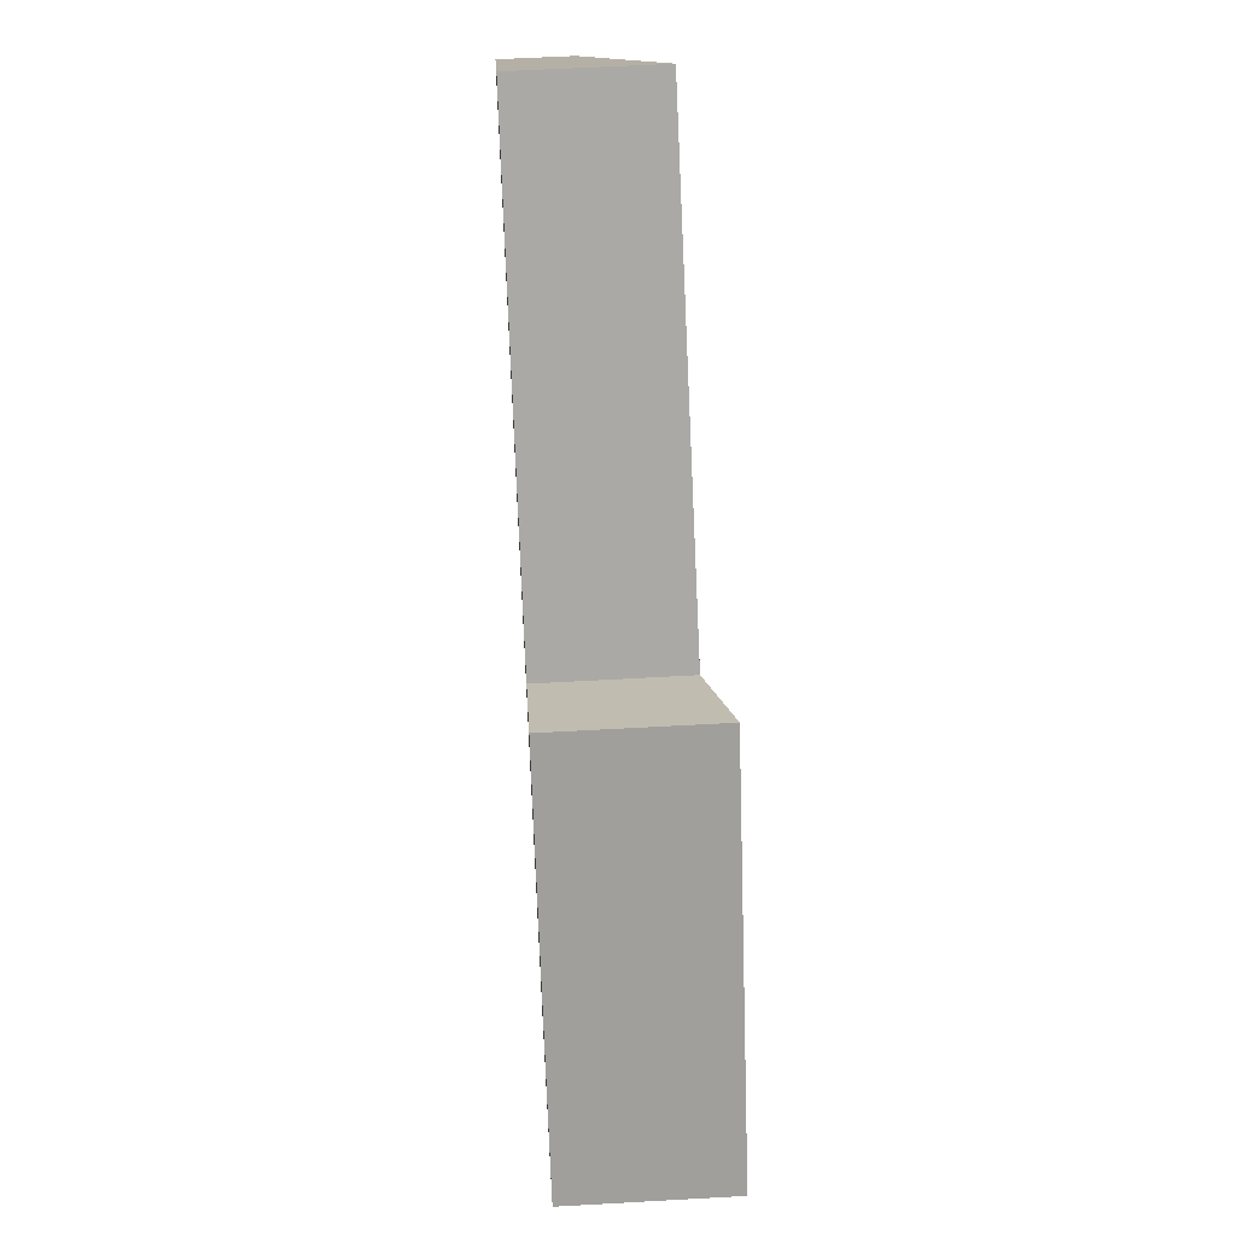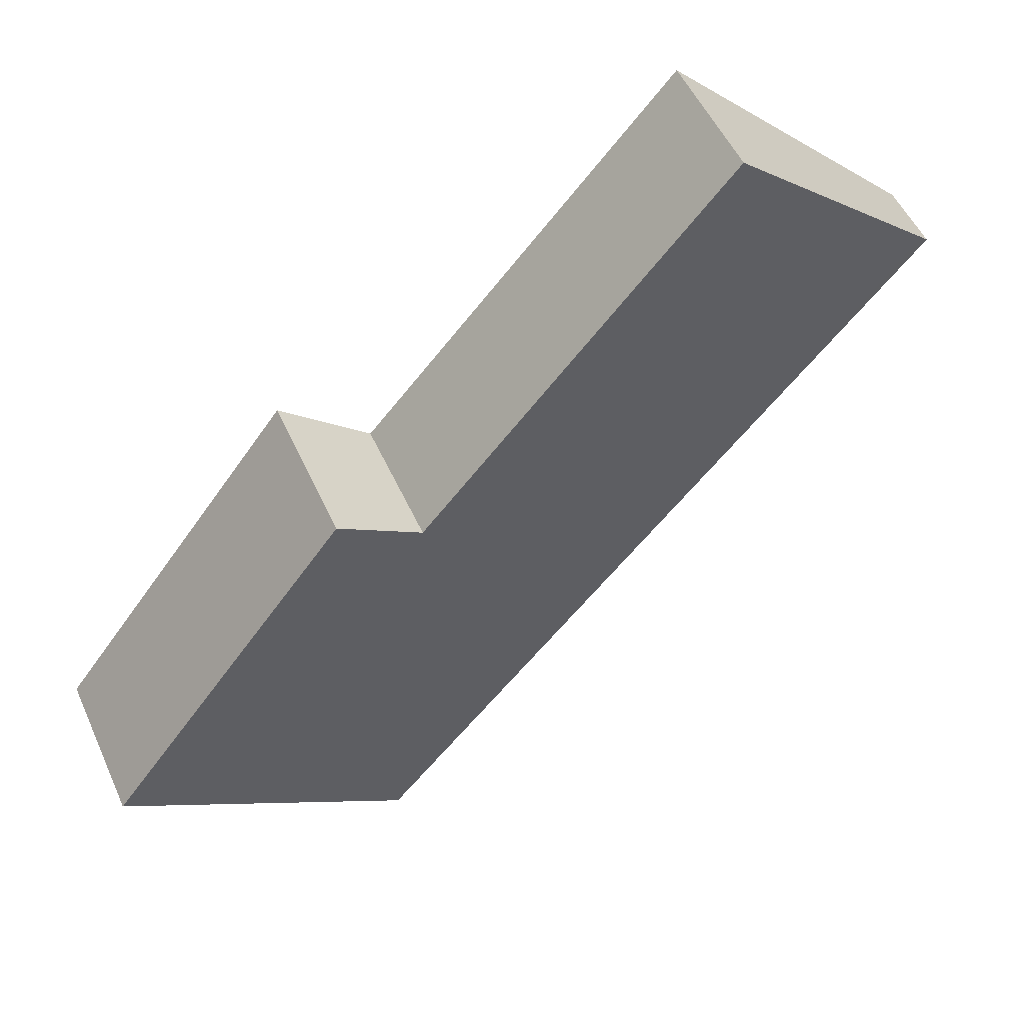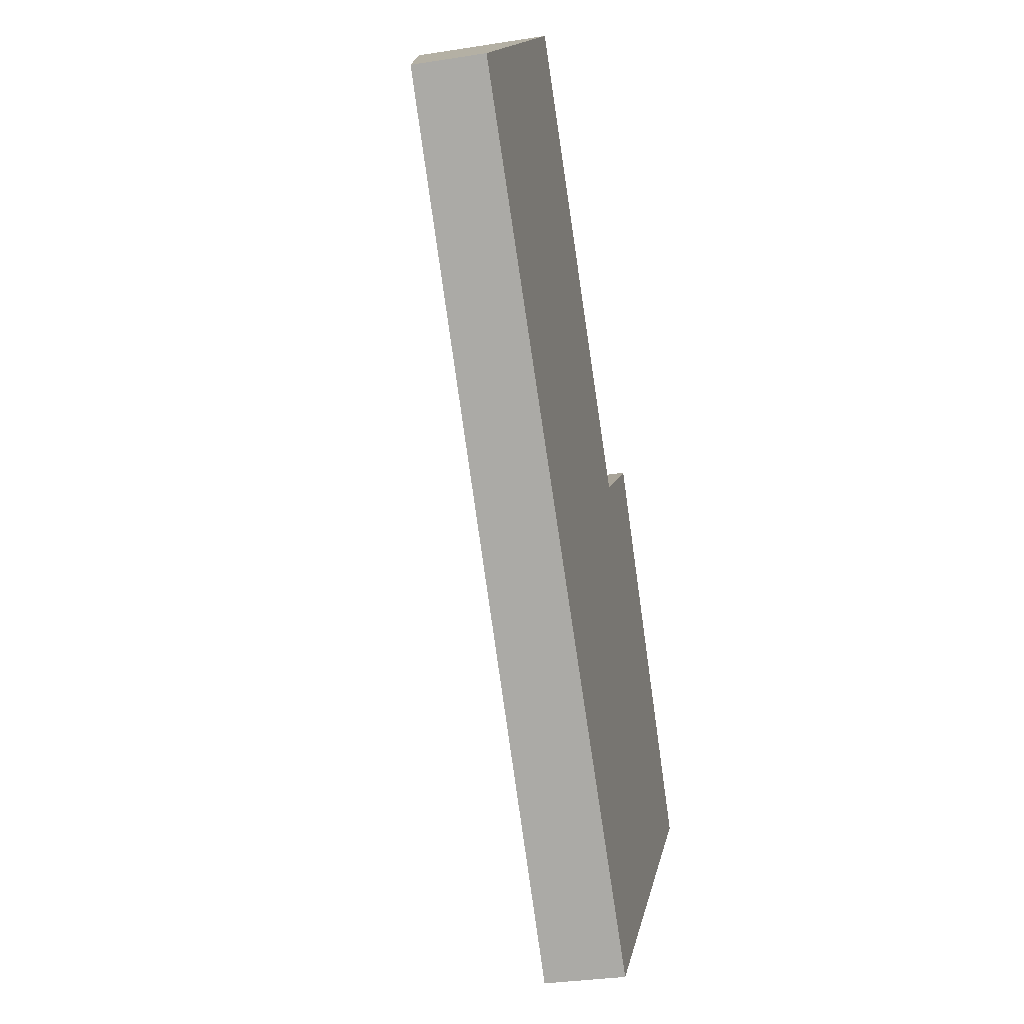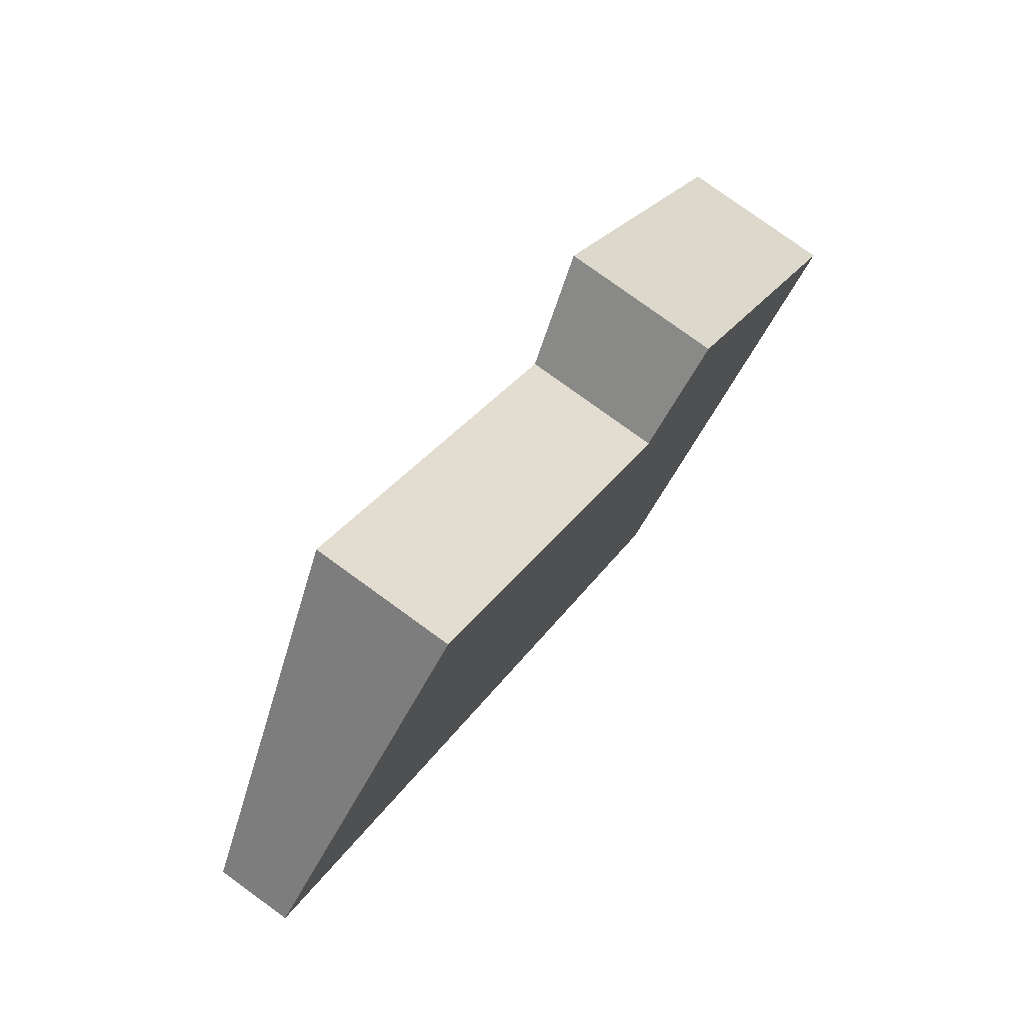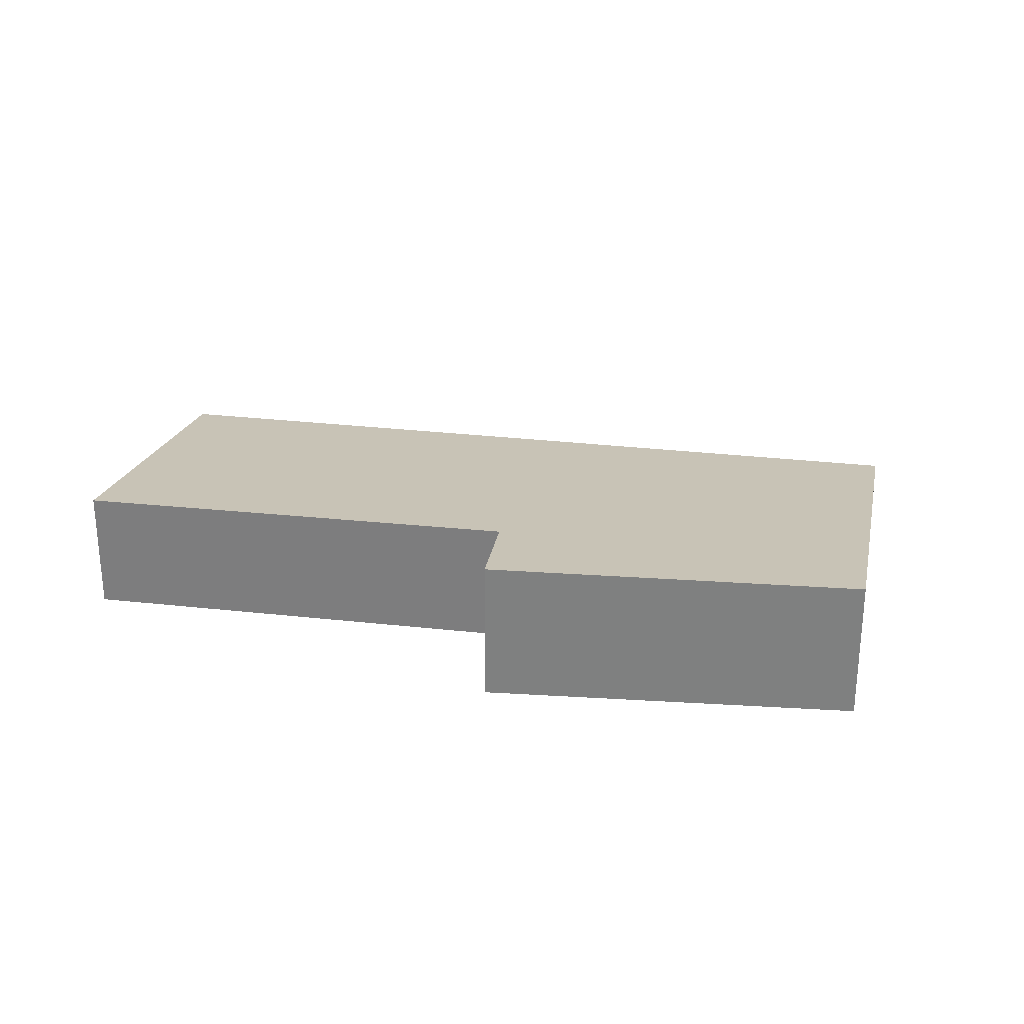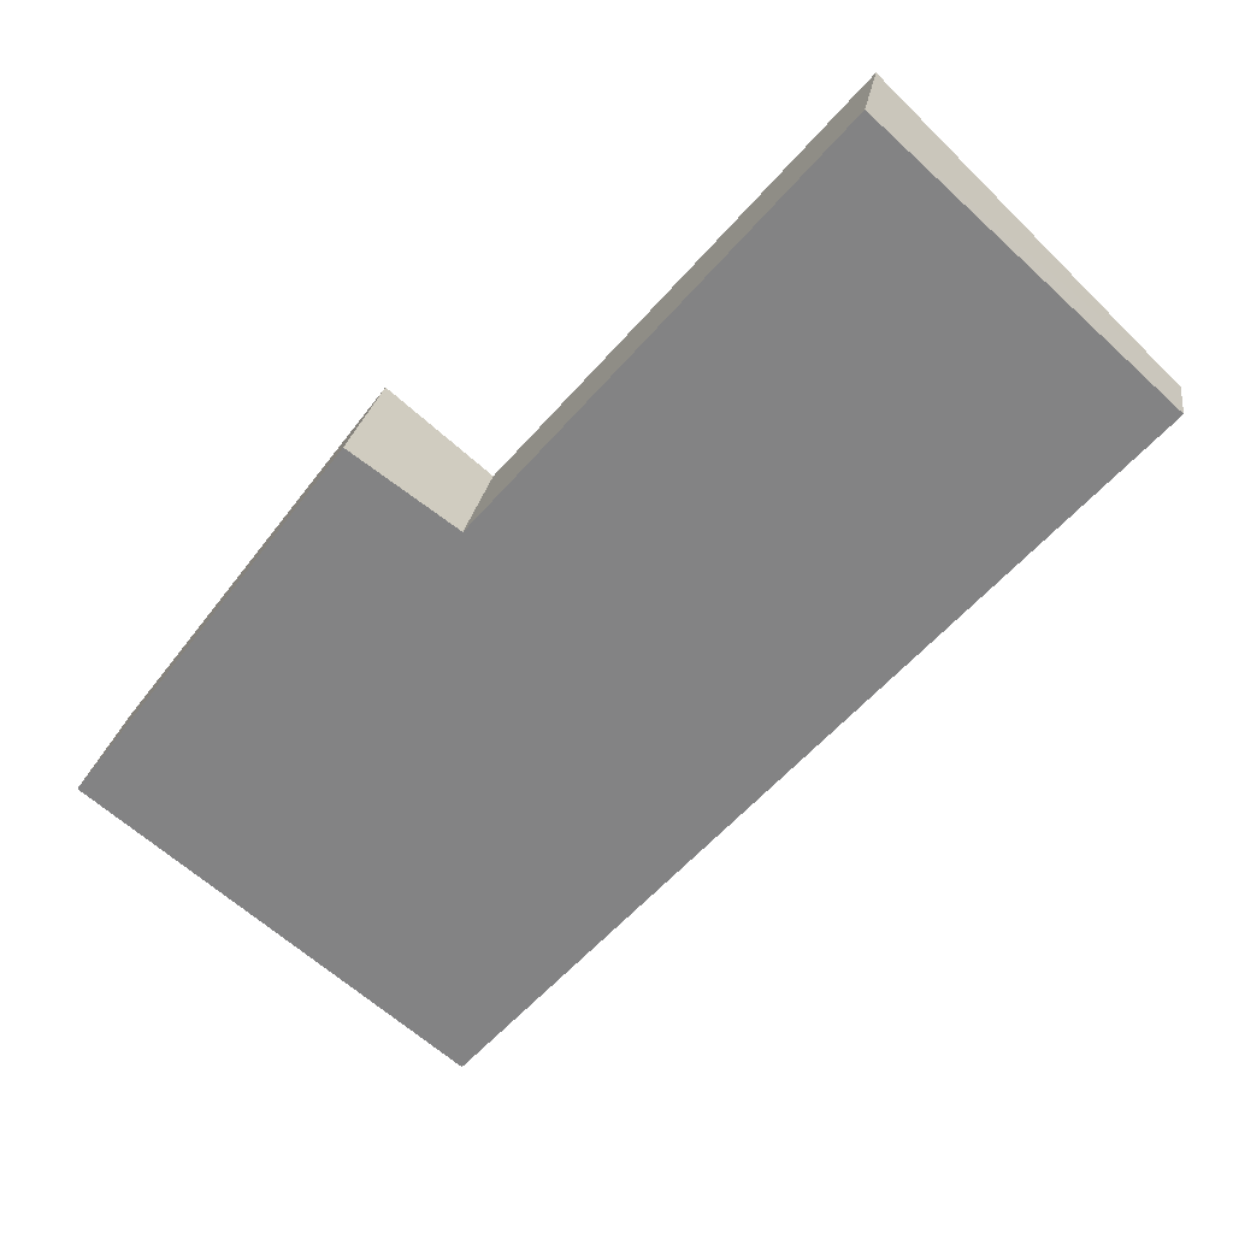
<metadata>
{"format":"obj","ext":"obj","renderer":"f3d","projection":"perspective","resolution":1024,"background":"white","views":[{"elev":56.4,"azim":86.6,"up":"+Z"},{"elev":50.6,"azim":156.5,"up":"+Z"},{"elev":-31.6,"azim":-77.3,"up":"+Z"},{"elev":77.9,"azim":-54.0,"up":"+Z"},{"elev":29.3,"azim":57.9,"up":"+Y"},{"elev":22.3,"azim":-171.8,"up":"+Z"}]}
</metadata>
<code>
v  0.095 0.735 0.092
v  1.615 0.735 -1.748
v  0 0.711 4.354e-17
v  2.612 1.363 2.547
v  6.048 0.8 -6.546
v  5.816 1.392 -1.077
v  6.749 1.608 -0.31
v  9.234 1.579 -3.572
v  0 0 0
v  2.612 -1.56e-16 2.547
v  0.095 -5.633e-18 0.092
v  6.749 1.898e-17 -0.31
v  5.816 6.595e-17 -1.077
v  9.234 2.187e-16 -3.572
v  6.048 4.008e-16 -6.546
v  1.615 1.07e-16 -1.748
g defaultobject
f 1 2 3
f 2 1 4
f 2 4 5
f 5 4 6
f 5 6 7
f 5 7 8
f 9 1 3
f 1 9 4
f 4 9 10
f 10 9 11
f 6 12 7
f 12 6 13
f 4 13 6
f 13 4 10
f 12 8 7
f 8 12 14
f 14 5 8
f 5 14 15
f 15 2 5
f 2 15 16
f 2 16 3
f 3 16 9
f 12 15 14
f 15 12 13
f 15 13 16
f 16 13 10
f 16 10 11
f 16 11 9

</code>
